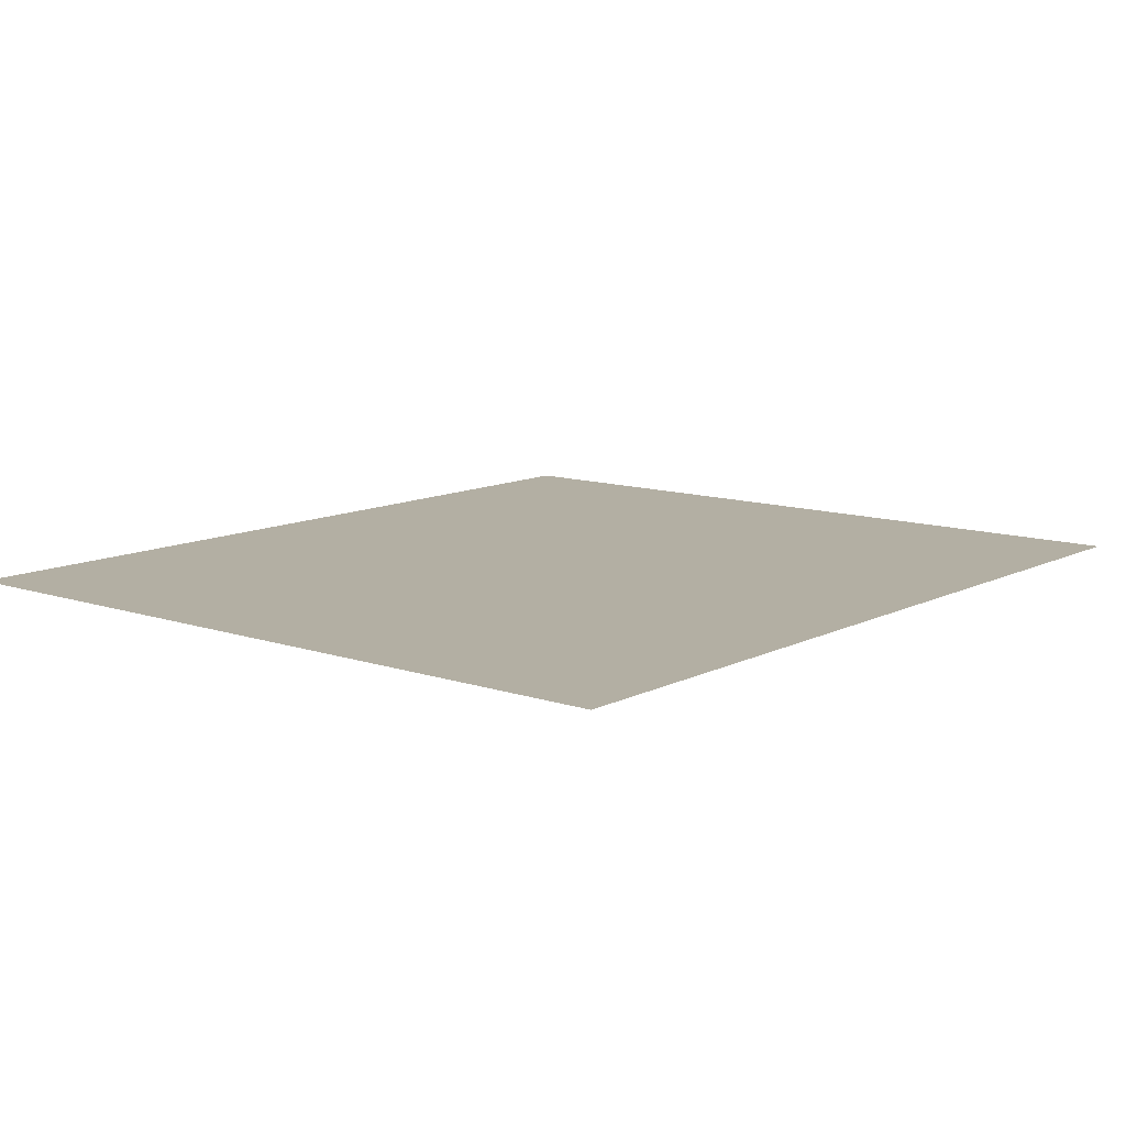
<metadata>
{"format":"obj","ext":"obj","renderer":"f3d","projection":"perspective","resolution":1024,"background":"white","views":[{"elev":11.1,"azim":-50.5,"up":"+Z"}]}
</metadata>
<code>
o FridgebodymeshFridgeD2_0_GeomSubset_6
v -0.01335 0.03582 -0.7781
v -0.01334 0.03582 -0.7781
v -0.01335 0.03583 -0.7781
v -0.01334 0.03583 -0.7781
v -0.01335 0.03582 -0.7781
v -0.01334 0.03582 -0.7781
v -0.01335 0.03583 -0.7781
v -0.01334 0.03583 -0.7781
v -0.01335 0.03582 -0.7781
v -0.01334 0.03582 -0.7781
v -0.01335 0.03583 -0.7781
v -0.01334 0.03583 -0.7781
v -0.01335 0.03582 -0.7781
v -0.01334 0.03582 -0.7781
v -0.01335 0.03583 -0.7781
v -0.01334 0.03583 -0.7781
v -0.01335 0.03582 -0.7781
v -0.01334 0.03582 -0.7781
v -0.01335 0.03583 -0.7781
v -0.01334 0.03583 -0.7781
v -0.01335 0.03582 -0.7781
v -0.01334 0.03582 -0.7781
v -0.01335 0.03583 -0.7781
v -0.01334 0.03583 -0.7781
v -0.01335 0.03582 -0.7781
v -0.01334 0.03582 -0.7781
v -0.01335 0.03583 -0.7781
v -0.01334 0.03583 -0.7781
v -0.5071 0.4095 -0.7714
v 0.5039 0.4095 -0.7714
v 0.5039 0.4095 -0.6916
v -0.5071 0.4095 -0.6916
v 0.5039 -0.2782 -0.7714
v -0.5071 -0.2782 -0.7714
v -0.05757 0.4095 -0.7714
v -0.09318 0.4095 -0.7714
v -0.09318 0.4095 0.7731
v -0.05757 0.4095 0.7731
v -0.09318 0.4095 -0.6916
v -0.05757 0.4095 -0.6916
v -0.09318 -0.2782 -0.7714
v -0.05757 -0.2782 -0.7714
v -0.09318 -0.2782 -0.6916
v -0.05757 -0.2782 -0.6916
v 0.4723 -0.2782 0.7454
v -0.4756 -0.2782 0.7454
v 0.4723 -0.2782 -0.6639
v -0.4756 -0.2782 -0.6639
v -0.02603 -0.2782 0.7454
v -0.1247 -0.2782 0.7454
v -0.1247 -0.2782 -0.6639
v -0.02603 -0.2782 -0.6639
v 0.5001 -0.2787 -0.7625
v -0.09318 -0.2787 -0.7625
v -0.05757 -0.2787 -0.7625
v -0.5033 0.4095 0.7731
v -0.5071 0.4095 0.7697
v 0.5039 0.4095 0.7697
v 0.5001 0.4095 0.7731
v 0.5001 -0.2782 0.7697
v 0.5001 -0.2749 0.7731
v 0.5039 -0.2749 0.7697
v -0.5033 -0.2782 0.7697
v -0.5071 -0.2749 0.7697
v -0.5033 -0.2749 0.7731
v 0.5001 -0.2782 -0.6916
v 0.5039 -0.2782 -0.6918
v 0.5039 -0.2749 -0.6916
v 0.5012 -0.2782 -0.6892
v -0.5033 -0.2783 -0.6916
v -0.5044 -0.2782 -0.6892
v -0.5071 -0.2749 -0.6916
v -0.5071 -0.2782 -0.6918
v -0.05757 -0.2749 0.7731
v -0.05757 -0.2782 0.7697
v -0.05487 -0.2782 0.7707
v -0.09318 -0.2749 0.7731
v -0.09587 -0.2782 0.7707
v -0.09318 -0.2782 0.7697
v 0.495 -0.3428 -0.7625
v -0.4982 -0.3428 -0.7625
v -0.05757 -0.3428 -0.7625
v -0.09318 -0.3428 -0.7625
v -0.09318 -0.2754 -0.6916
v -0.05757 -0.2754 -0.6916
v 0.495 -0.3428 -0.6918
v -0.4982 -0.3428 -0.6918
v 0.495 -0.2759 -0.7625
v -0.4982 -0.2759 -0.7625
v 0.495 -0.2759 -0.6918
v -0.4982 -0.2759 -0.6918
v -0.05757 -0.3428 -0.6918
v -0.09318 -0.3428 -0.6918
v -0.09318 -0.2759 -0.7625
v -0.05757 -0.2759 -0.7625
v 0.495 -0.3428 -0.7537
v -0.4982 -0.3428 -0.7537
v -0.05757 -0.3428 -0.7537
v -0.09318 -0.3428 -0.7537
v 0.495 -0.3428 -0.7006
v -0.4982 -0.3428 -0.7006
v 0.495 -0.2847 -0.7537
v -0.4982 -0.2847 -0.7537
v 0.495 -0.2847 -0.7006
v -0.4982 -0.2847 -0.7006
v -0.05757 -0.3428 -0.7006
v -0.09318 -0.3428 -0.7006
v 0.4905 -0.3389 -0.7538
v -0.4938 -0.3389 -0.7538
v -0.05757 -0.3389 -0.7538
v -0.09318 -0.3389 -0.7538
v 0.4905 -0.3389 -0.7005
v -0.4938 -0.3389 -0.7005
v 0.4905 -0.2846 -0.7538
v -0.4938 -0.2846 -0.7538
v 0.4905 -0.2846 -0.7005
v -0.4938 -0.2846 -0.7005
v -0.05757 -0.3389 -0.7005
v -0.09318 -0.3389 -0.7005
v -0.09661 -0.2793 -0.6886
v -0.05413 -0.2793 -0.6886
v 0.4758 -0.2793 0.7484
v -0.479 -0.2793 0.7484
v 0.4758 -0.2793 -0.667
v -0.479 -0.2793 -0.667
v -0.02946 -0.2793 0.7484
v -0.1213 -0.2793 0.7484
v -0.1213 -0.2793 -0.667
v -0.02946 -0.2793 -0.667
v 0.4966 -0.2793 0.7667
v -0.4999 -0.2793 0.7667
v 0.4978 -0.2793 -0.6886
v -0.501 -0.2793 -0.6886
v -0.05416 -0.2793 0.7677
v -0.09658 -0.2793 0.7677
v -0.5033 -0.2784 -0.7625
v 0.4723 0.1996 0.7454
v -0.02603 0.1996 0.7454
v -0.4756 -0.184 0.4845
v -0.4756 -0.1922 0.4762
v -0.4756 -0.1758 0.4752
v -0.1247 -0.1922 0.4762
v -0.1247 -0.184 0.4845
v -0.1247 -0.1758 0.4752
v -0.4756 -0.02045 0.4566
v -0.4756 -0.02051 0.4556
v -0.4756 -0.01226 0.4473
v -0.1247 -0.02045 0.4566
v -0.1247 -0.01226 0.4473
v -0.1247 -0.02051 0.4556
v -0.1247 -0.04126 0.1244
v -0.1247 -0.04951 0.1326
v -0.1247 -0.03392 0.1364
v -0.4756 -0.03392 0.1364
v -0.4756 -0.04951 0.1326
v -0.4756 -0.04126 0.1244
v -0.1247 -0.01226 0.1558
v -0.1247 -0.0196 0.1438
v -0.1247 -0.02051 0.1476
v -0.4756 -0.02051 0.1476
v -0.4756 -0.0196 0.1438
v -0.4756 -0.01226 0.1558
v -0.4756 -0.1956 0.7454
v -0.4756 -0.184 0.7338
v -0.1247 -0.1956 0.7454
v -0.1247 -0.184 0.7338
v -0.4756 -0.0542 -0.5923
v -0.4756 -0.04126 -0.5776
v -0.1247 -0.0542 -0.5923
v -0.1247 -0.04126 -0.5776
v -0.02603 -0.2197 0.7454
v -0.02603 -0.246 0.7454
v -0.02603 -0.246 -0.6639
v -0.02603 -0.2197 -0.6439
v 0.4723 -0.246 -0.6639
v 0.4723 -0.2197 -0.6439
v 0.4723 -0.246 0.7454
v 0.4723 -0.2197 0.7454
v -0.02501 -0.2239 0.7412
v -0.02501 -0.2417 0.7412
v -0.02501 -0.2417 -0.6586
v -0.02501 -0.2239 -0.6457
v 0.4713 -0.2417 -0.6586
v 0.4713 -0.2239 -0.6457
v 0.4713 -0.2417 0.7412
v 0.4713 -0.2239 0.7412
v -0.4756 -0.2401 -0.6579
v -0.4756 -0.2207 -0.6395
v -0.4756 -0.2403 0.1326
v -0.4756 -0.2197 0.1326
v -0.1247 -0.2207 -0.6395
v -0.1247 -0.2401 -0.6579
v -0.1247 -0.2403 0.1326
v -0.1247 -0.2197 0.1326
v -0.4725 -0.2359 -0.6501
v -0.4725 -0.2241 -0.6398
v -0.4725 -0.236 0.1284
v -0.4725 -0.224 0.1284
v -0.1278 -0.2241 -0.6398
v -0.1278 -0.2359 -0.6501
v -0.1278 -0.236 0.1284
v -0.1278 -0.224 0.1284
v 0.4723 0.1779 -0.6294
v 0.4723 0.1996 -0.6076
v -0.02603 0.1996 -0.6076
v -0.02603 0.1779 -0.6294
v -0.02603 -0.07023 -0.6379
v -0.02603 -0.0368 -0.6366
v -0.02603 -0.07024 0.7454
v -0.02603 -0.03679 0.7454
v 0.4723 -0.03679 0.7454
v 0.4723 -0.07024 0.7454
v 0.4723 -0.07023 -0.6379
v 0.4723 -0.0368 -0.6366
v -0.02476 -0.06399 -0.6314
v -0.02476 -0.04304 -0.6306
v -0.02476 -0.064 0.7392
v -0.02476 -0.04303 0.7392
v 0.4711 -0.04303 0.7392
v 0.4711 -0.064 0.7392
v 0.4711 -0.06399 -0.6314
v 0.4711 -0.04304 -0.6306
v -0.44 -0.1447 0.4719
v -0.1603 -0.1447 0.4719
v -0.44 -0.0514 0.4607
v -0.1603 -0.0514 0.4607
v -0.4298 -0.1351 0.4775
v -0.1705 -0.1351 0.4775
v -0.4298 -0.05946 0.4684
v -0.1705 -0.05946 0.4684
v -0.4298 -0.1351 0.5556
v -0.1705 -0.1351 0.5556
v -0.4298 -0.05946 0.5465
v -0.1705 -0.05946 0.5465
v -0.4725 -0.04265 0.03279
v -0.1278 -0.04265 0.03279
v -0.1278 -0.04265 -0.1085
v -0.1415 -0.04265 -0.121
v -0.4588 -0.04265 -0.121
v -0.4725 -0.04265 -0.1085
v -0.1278 -0.2415 -0.1085
v -0.1415 -0.254 -0.1085
v -0.1415 -0.2415 -0.121
v -0.4588 -0.254 -0.1085
v -0.4725 -0.2415 -0.1085
v -0.4588 -0.2415 -0.121
v -0.4725 -0.2415 0.03279
v -0.4588 -0.254 0.03279
v -0.1415 -0.254 0.03279
v -0.1278 -0.2415 0.03279
v -0.4588 -0.2503 -0.1173
v -0.1415 -0.2503 -0.1173
v -0.4685 -0.04265 -0.1173
v -0.4685 -0.2415 -0.1173
v -0.1318 -0.04265 -0.1173
v -0.1318 -0.2415 -0.1173
v -0.4685 -0.2503 0.03279
v -0.4685 -0.2503 -0.1085
v -0.1318 -0.2503 -0.1085
v -0.1318 -0.2503 0.03279
v -0.1332 -0.2491 -0.1161
v -0.4672 -0.2491 -0.1161
v -0.462 -0.05224 0.03257
v -0.1383 -0.05224 0.03257
v -0.462 -0.2396 0.03257
v -0.4567 -0.2444 0.03257
v -0.1436 -0.2444 0.03257
v -0.1383 -0.2396 0.03257
v -0.4604 -0.243 0.03257
v -0.1399 -0.243 0.03257
v -0.462 -0.05224 -0.1039
v -0.1383 -0.05224 -0.1039
v -0.462 -0.2396 -0.1039
v -0.4567 -0.2444 -0.1039
v -0.1436 -0.2444 -0.1039
v -0.1383 -0.2396 -0.1039
v -0.4604 -0.243 -0.1039
v -0.1399 -0.243 -0.1039
v -0.4725 -0.04265 -0.3021
v -0.1278 -0.04265 -0.3021
v -0.1278 -0.04265 -0.4434
v -0.1415 -0.04265 -0.4559
v -0.4588 -0.04265 -0.4559
v -0.4725 -0.04265 -0.4434
v -0.1278 -0.2415 -0.4434
v -0.1415 -0.254 -0.4434
v -0.1415 -0.2415 -0.4559
v -0.4588 -0.254 -0.4434
v -0.4725 -0.2415 -0.4434
v -0.4588 -0.2415 -0.4559
v -0.4725 -0.2415 -0.3021
v -0.4588 -0.254 -0.3021
v -0.1415 -0.254 -0.3021
v -0.1278 -0.2415 -0.3021
v -0.4588 -0.2503 -0.4522
v -0.1415 -0.2503 -0.4522
v -0.4685 -0.04265 -0.4522
v -0.4685 -0.2415 -0.4522
v -0.1318 -0.04265 -0.4522
v -0.1318 -0.2415 -0.4522
v -0.4685 -0.2503 -0.3021
v -0.4685 -0.2503 -0.4434
v -0.1318 -0.2503 -0.4434
v -0.1318 -0.2503 -0.3021
v -0.1332 -0.2491 -0.451
v -0.4672 -0.2491 -0.451
v -0.462 -0.05224 -0.3023
v -0.1383 -0.05224 -0.3023
v -0.462 -0.2396 -0.3023
v -0.4567 -0.2444 -0.3023
v -0.1436 -0.2444 -0.3023
v -0.1383 -0.2396 -0.3023
v -0.4604 -0.243 -0.3023
v -0.1399 -0.243 -0.3023
v -0.462 -0.05224 -0.4388
v -0.1383 -0.05224 -0.4388
v -0.462 -0.2396 -0.4388
v -0.4567 -0.2444 -0.4388
v -0.1436 -0.2444 -0.4388
v -0.1383 -0.2396 -0.4388
v -0.4604 -0.243 -0.4388
v -0.1399 -0.243 -0.4388
v -0.4756 -0.2412 0.1476
v -0.4756 -0.2412 0.4762
v -0.1247 -0.2412 0.1476
v -0.1247 -0.2412 0.4762
v -0.4756 -0.2416 0.7338
v -0.1247 -0.2416 0.7338
v -0.05757 0.4095 0.4762
v -0.09318 0.4095 0.4762
v -0.05757 -0.2782 0.4762
v -0.09318 -0.2782 0.4762
v 0.5039 0.4095 0.4762
v -0.5071 0.4095 0.4762
v -0.5071 -0.2749 0.4762
v 0.5039 -0.2749 0.4762
v 0.5003 -0.2782 0.4762
v -0.5036 -0.2782 0.4762
v -0.4756 -0.2782 0.4762
v -0.479 -0.2793 0.4762
v -0.1247 -0.2782 0.4762
v -0.1213 -0.2793 0.4762
v -0.02603 -0.2782 0.4762
v -0.02946 -0.2793 0.4762
v 0.4723 -0.2782 0.4762
v 0.4758 -0.2793 0.4762
v 0.4969 -0.2793 0.4762
v -0.05416 -0.2793 0.4762
v -0.09659 -0.2793 0.4762
v -0.5001 -0.2793 0.4762
v 0.4723 -0.246 0.4762
v -0.02603 -0.246 0.4762
v 0.4723 0.1996 0.4762
v -0.02603 0.1996 0.4762
v 0.4713 -0.2239 0.4762
v 0.4713 -0.2417 0.4762
v -0.02501 -0.2239 0.4762
v -0.02501 -0.2417 0.4762
v 0.4723 -0.2197 0.4762
v -0.02603 -0.2197 0.4762
v 0.4723 -0.03679 0.4762
v 0.4723 -0.07024 0.4762
v -0.02603 -0.03679 0.4762
v -0.02603 -0.07024 0.4762
v 0.4711 -0.04304 0.4762
v 0.4711 -0.064 0.4762
v -0.02476 -0.064 0.4762
v -0.02476 -0.04304 0.4762
v -0.09318 0.4095 0.1476
v -0.05757 -0.2782 0.1476
v -0.5071 0.4095 0.1476
v -0.5071 -0.2749 0.1476
v -0.5038 -0.2782 0.1476
v -0.4756 -0.2782 0.1476
v -0.1213 -0.2793 0.1476
v -0.02603 -0.2782 0.1476
v 0.4758 -0.2793 0.1476
v 0.4971 -0.2793 0.1476
v -0.09659 -0.2793 0.1476
v -0.02603 -0.246 0.1476
v 0.4723 0.1996 0.1476
v 0.4713 -0.2417 0.1476
v -0.02501 -0.2239 0.1476
v -0.02603 -0.2197 0.1476
v 0.4723 -0.03679 0.1476
v -0.02603 -0.07024 0.1476
v 0.4711 -0.06399 0.1476
v -0.02476 -0.04304 0.1476
v -0.05757 0.4095 0.1476
v -0.09318 -0.2782 0.1476
v 0.5039 0.4095 0.1476
v 0.5039 -0.2749 0.1476
v 0.5006 -0.2782 0.1476
v -0.479 -0.2793 0.1476
v -0.1247 -0.2782 0.1476
v -0.02946 -0.2793 0.1476
v 0.4723 -0.2782 0.1476
v -0.05415 -0.2793 0.1476
v -0.5004 -0.2793 0.1476
v 0.4723 -0.246 0.1476
v -0.02603 0.1996 0.1476
v 0.4713 -0.2239 0.1476
v -0.02501 -0.2417 0.1476
v 0.4723 -0.2197 0.1476
v 0.4723 -0.07024 0.1476
v -0.02603 -0.03679 0.1476
v 0.4711 -0.04304 0.1476
v -0.02476 -0.06399 0.1476
v -0.09318 0.4095 0.1326
v -0.05757 -0.2782 0.1326
v -0.5071 0.4095 0.1326
v -0.5071 -0.2749 0.1326
v -0.5039 -0.2782 0.1326
v -0.4756 -0.2782 0.1326
v -0.1213 -0.2793 0.1326
v -0.02603 -0.2782 0.1326
v 0.4758 -0.2793 0.1326
v 0.4972 -0.2793 0.1326
v -0.0966 -0.2793 0.1326
v -0.02603 -0.246 0.1326
v 0.4723 0.1996 0.1326
v 0.4713 -0.2417 0.1326
v -0.02501 -0.2239 0.1326
v -0.02603 -0.2197 0.1326
v 0.4723 -0.0368 0.1326
v -0.02603 -0.07024 0.1326
v 0.4711 -0.06399 0.1326
v -0.02476 -0.04304 0.1326
v -0.05757 0.4095 0.1326
v -0.09318 -0.2782 0.1326
v 0.5039 0.4095 0.1326
v 0.5039 -0.2749 0.1326
v 0.5007 -0.2782 0.1326
v -0.479 -0.2793 0.1326
v -0.1247 -0.2782 0.1326
v -0.02946 -0.2793 0.1326
v 0.4723 -0.2782 0.1326
v -0.05415 -0.2793 0.1326
v -0.5005 -0.2793 0.1326
v 0.4723 -0.246 0.1326
v -0.02603 0.1996 0.1326
v 0.4713 -0.2239 0.1326
v -0.02501 -0.2417 0.1326
v 0.4723 -0.2197 0.1326
v 0.4723 -0.07024 0.1326
v -0.02603 -0.0368 0.1326
v 0.4711 -0.04304 0.1326
v -0.02476 -0.06399 0.1326
v -0.02684 0.1949 0.4776
v -0.02684 0.1949 0.4831
v 0.4744 0.1949 0.4831
v 0.4744 0.1949 0.4776
v -0.02684 -0.04488 0.4776
v -0.02684 -0.04488 0.4831
v 0.4744 -0.04488 0.4831
v 0.4744 -0.04488 0.4776
v -0.02684 -0.05804 0.4776
v -0.02684 -0.05804 0.4831
v 0.4744 -0.05804 0.4831
v 0.4744 -0.05804 0.4776
v -0.02684 -0.04488 0.4764
v -0.02684 -0.04488 0.4843
v 0.4744 -0.04488 0.4843
v 0.4744 -0.04488 0.4764
v -0.02684 -0.05804 0.4764
v -0.02684 -0.05804 0.4843
v 0.4744 -0.05804 0.4843
v 0.4744 -0.05804 0.4764
v 0.176 0.1949 0.4776
v 0.1044 0.1949 0.4776
v 0.1044 0.1949 0.4831
v 0.176 0.1949 0.4831
v 0.2715 0.1949 0.4831
v 0.3431 0.1949 0.4831
v 0.3431 0.1949 0.4776
v 0.2715 0.1949 0.4776
v 0.1047 -0.06024 0.4831
v 0.176 -0.06439 0.4831
v 0.2715 -0.06439 0.4831
v 0.3428 -0.06024 0.4831
v 0.176 -0.06439 0.4776
v 0.1047 -0.06024 0.4776
v 0.3428 -0.06024 0.4776
v 0.2715 -0.06439 0.4776
v 0.1047 -0.0734 0.4776
v 0.176 -0.07755 0.4776
v 0.176 -0.07755 0.4831
v 0.1047 -0.0734 0.4831
v 0.2715 -0.07755 0.4776
v 0.3428 -0.0734 0.4776
v 0.3428 -0.0734 0.4831
v 0.2715 -0.07755 0.4831
v 0.176 -0.06439 0.4843
v 0.1047 -0.06024 0.4843
v 0.1047 -0.0734 0.4843
v 0.176 -0.07755 0.4843
v 0.2715 -0.07755 0.4843
v 0.3428 -0.0734 0.4843
v 0.3428 -0.06024 0.4843
v 0.2715 -0.06439 0.4843
v 0.1047 -0.06024 0.4764
v 0.176 -0.06439 0.4764
v 0.176 -0.07755 0.4764
v 0.1047 -0.0734 0.4764
v 0.2715 -0.06439 0.4764
v 0.3428 -0.06024 0.4764
v 0.3428 -0.0734 0.4764
v 0.2715 -0.07755 0.4764
v -0.02684 0.1949 0.2534
v -0.02684 0.1949 0.259
v 0.4744 0.1949 0.259
v 0.4744 0.1949 0.2534
v -0.02684 -0.2255 0.2534
v -0.02684 -0.2255 0.259
v 0.4744 -0.2255 0.259
v 0.4744 -0.2255 0.2534
v -0.02684 -0.2387 0.2534
v -0.02684 -0.2387 0.259
v 0.4744 -0.2387 0.259
v 0.4744 -0.2387 0.2534
v -0.02684 -0.2255 0.2523
v -0.02684 -0.2255 0.2601
v 0.4744 -0.2255 0.2601
v 0.4744 -0.2255 0.2523
v -0.02684 -0.2387 0.2523
v -0.02684 -0.2387 0.2601
v 0.4744 -0.2387 0.2601
v 0.4744 -0.2387 0.2523
v 0.176 0.1949 0.2534
v 0.1044 0.1949 0.2534
v 0.1044 0.1949 0.259
v 0.176 0.1949 0.259
v 0.2715 0.1949 0.259
v 0.3431 0.1949 0.259
v 0.3431 0.1949 0.2534
v 0.2715 0.1949 0.2534
v 0.1047 -0.2409 0.259
v 0.176 -0.245 0.259
v 0.2715 -0.245 0.259
v 0.3428 -0.2409 0.259
v 0.176 -0.245 0.2534
v 0.1047 -0.2409 0.2534
v 0.3428 -0.2409 0.2534
v 0.2715 -0.245 0.2534
v 0.1047 -0.2541 0.2534
v 0.176 -0.2582 0.2534
v 0.176 -0.2582 0.259
v 0.1047 -0.2541 0.259
v 0.2715 -0.2582 0.2534
v 0.3428 -0.2541 0.2534
v 0.3428 -0.2541 0.259
v 0.2715 -0.2582 0.259
v 0.176 -0.245 0.2601
v 0.1047 -0.2409 0.2601
v 0.1047 -0.2541 0.2601
v 0.176 -0.2582 0.2601
v 0.2715 -0.2582 0.2601
v 0.3428 -0.2541 0.2601
v 0.3428 -0.2409 0.2601
v 0.2715 -0.245 0.2601
v 0.1047 -0.2409 0.2523
v 0.176 -0.245 0.2523
v 0.176 -0.2582 0.2523
v 0.1047 -0.2541 0.2523
v 0.2715 -0.245 0.2523
v 0.3428 -0.2409 0.2523
v 0.3428 -0.2541 0.2523
v 0.2715 -0.2582 0.2523
v -0.02684 0.1949 -0.1977
v -0.02684 0.1949 -0.1921
v 0.4744 0.1949 -0.1921
v 0.4744 0.1949 -0.1977
v -0.02684 -0.2255 -0.1977
v -0.02684 -0.2255 -0.1921
v 0.4744 -0.2255 -0.1921
v 0.4744 -0.2255 -0.1977
v -0.02684 -0.2387 -0.1977
v -0.02684 -0.2387 -0.1921
v 0.4744 -0.2387 -0.1921
v 0.4744 -0.2387 -0.1977
v -0.02684 -0.2255 -0.1988
v -0.02684 -0.2255 -0.191
v 0.4744 -0.2255 -0.191
v 0.4744 -0.2255 -0.1988
v -0.02684 -0.2387 -0.1988
v -0.02684 -0.2387 -0.191
v 0.4744 -0.2387 -0.191
v 0.4744 -0.2387 -0.1988
v 0.176 0.1949 -0.1977
v 0.1044 0.1949 -0.1977
v 0.1044 0.1949 -0.1921
v 0.176 0.1949 -0.1921
v 0.2715 0.1949 -0.1921
v 0.3431 0.1949 -0.1921
v 0.3431 0.1949 -0.1977
v 0.2715 0.1949 -0.1977
v 0.1047 -0.2409 -0.1921
v 0.176 -0.245 -0.1921
v 0.2715 -0.245 -0.1921
v 0.3428 -0.2409 -0.1921
v 0.176 -0.245 -0.1977
v 0.1047 -0.2409 -0.1977
v 0.3428 -0.2409 -0.1977
v 0.2715 -0.245 -0.1977
v 0.1047 -0.2541 -0.1977
v 0.176 -0.2582 -0.1977
v 0.176 -0.2582 -0.1921
v 0.1047 -0.2541 -0.1921
v 0.2715 -0.2582 -0.1977
v 0.3428 -0.2541 -0.1977
v 0.3428 -0.2541 -0.1921
v 0.2715 -0.2582 -0.1921
v 0.176 -0.245 -0.191
v 0.1047 -0.2409 -0.191
v 0.1047 -0.2541 -0.191
v 0.176 -0.2582 -0.191
v 0.2715 -0.2582 -0.191
v 0.3428 -0.2541 -0.191
v 0.3428 -0.2409 -0.191
v 0.2715 -0.245 -0.191
v 0.1047 -0.2409 -0.1988
v 0.176 -0.245 -0.1988
v 0.176 -0.2582 -0.1988
v 0.1047 -0.2541 -0.1988
v 0.2715 -0.245 -0.1988
v 0.3428 -0.2409 -0.1988
v 0.3428 -0.2541 -0.1988
v 0.2715 -0.2582 -0.1988
v -0.02684 0.1949 0.0383
v -0.02684 0.1949 0.04387
v 0.4744 0.1949 0.04387
v 0.4744 0.1949 0.0383
v -0.02684 -0.2255 0.0383
v -0.02684 -0.2255 0.04387
v 0.4744 -0.2255 0.04387
v 0.4744 -0.2255 0.0383
v -0.02684 -0.2387 0.0383
v -0.02684 -0.2387 0.04387
v 0.4744 -0.2387 0.04387
v 0.4744 -0.2387 0.0383
v -0.02684 -0.2255 0.03718
v -0.02684 -0.2255 0.04499
v 0.4744 -0.2255 0.04499
v 0.4744 -0.2255 0.03718
v -0.02684 -0.2387 0.03718
v -0.02684 -0.2387 0.04499
v 0.4744 -0.2387 0.04499
v 0.4744 -0.2387 0.03718
v 0.176 0.1949 0.0383
v 0.1044 0.1949 0.0383
v 0.1044 0.1949 0.04387
v 0.176 0.1949 0.04387
v 0.2715 0.1949 0.04387
v 0.3431 0.1949 0.04387
v 0.3431 0.1949 0.0383
v 0.2715 0.1949 0.0383
v 0.1047 -0.2409 0.04387
v 0.176 -0.245 0.04387
v 0.2715 -0.245 0.04387
v 0.3428 -0.2409 0.04387
v 0.176 -0.245 0.0383
v 0.1047 -0.2409 0.0383
v 0.3428 -0.2409 0.0383
v 0.2715 -0.245 0.0383
v 0.1047 -0.2541 0.0383
v 0.176 -0.2582 0.0383
v 0.176 -0.2582 0.04387
v 0.1047 -0.2541 0.04387
v 0.2715 -0.2582 0.0383
v 0.3428 -0.2541 0.0383
v 0.3428 -0.2541 0.04387
v 0.2715 -0.2582 0.04387
v 0.176 -0.245 0.04499
v 0.1047 -0.2409 0.04499
v 0.1047 -0.2541 0.04499
v 0.176 -0.2582 0.04499
v 0.2715 -0.2582 0.04499
v 0.3428 -0.2541 0.04499
v 0.3428 -0.2409 0.04499
v 0.2715 -0.245 0.04499
v 0.1047 -0.2409 0.03718
v 0.176 -0.245 0.03718
v 0.176 -0.2582 0.03718
v 0.1047 -0.2541 0.03718
v 0.2715 -0.245 0.03718
v 0.3428 -0.2409 0.03718
v 0.3428 -0.2541 0.03718
v 0.2715 -0.2582 0.03718
f 25 26 28 27

</code>
